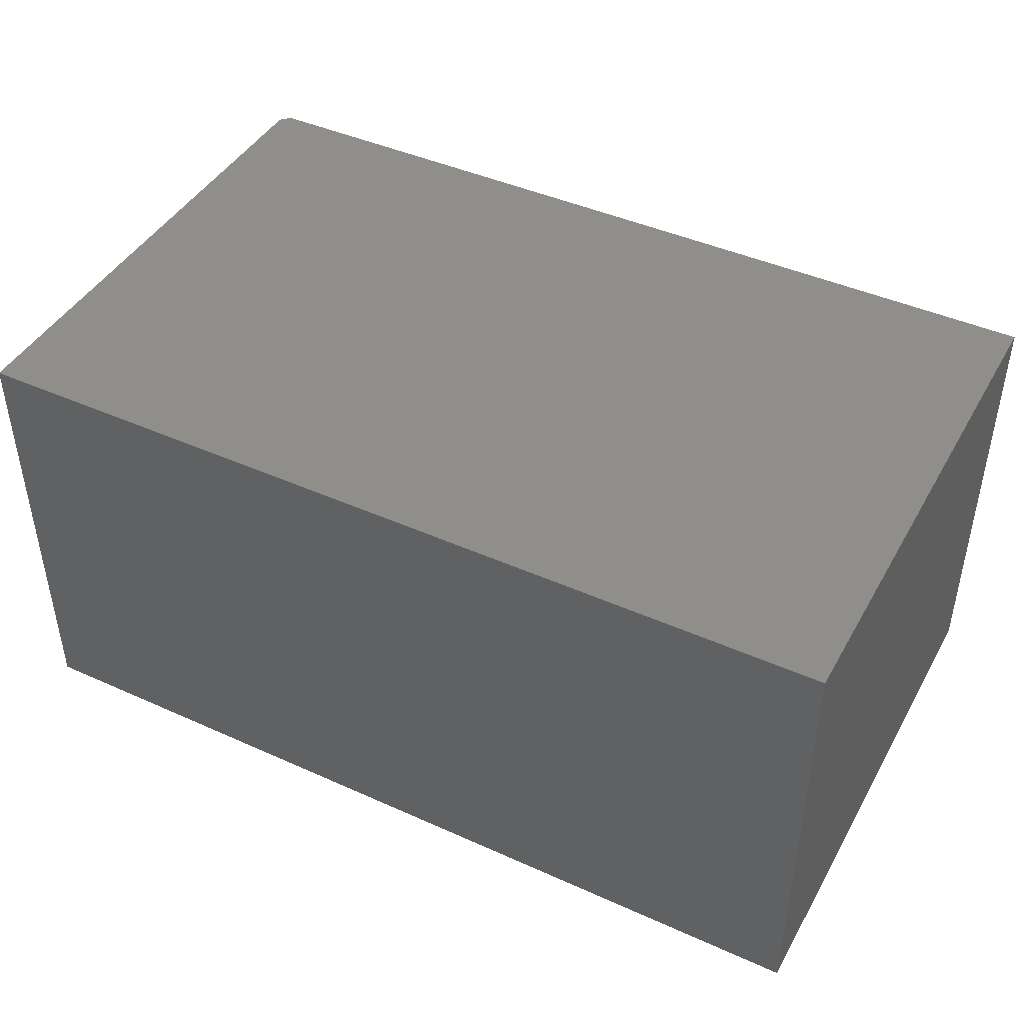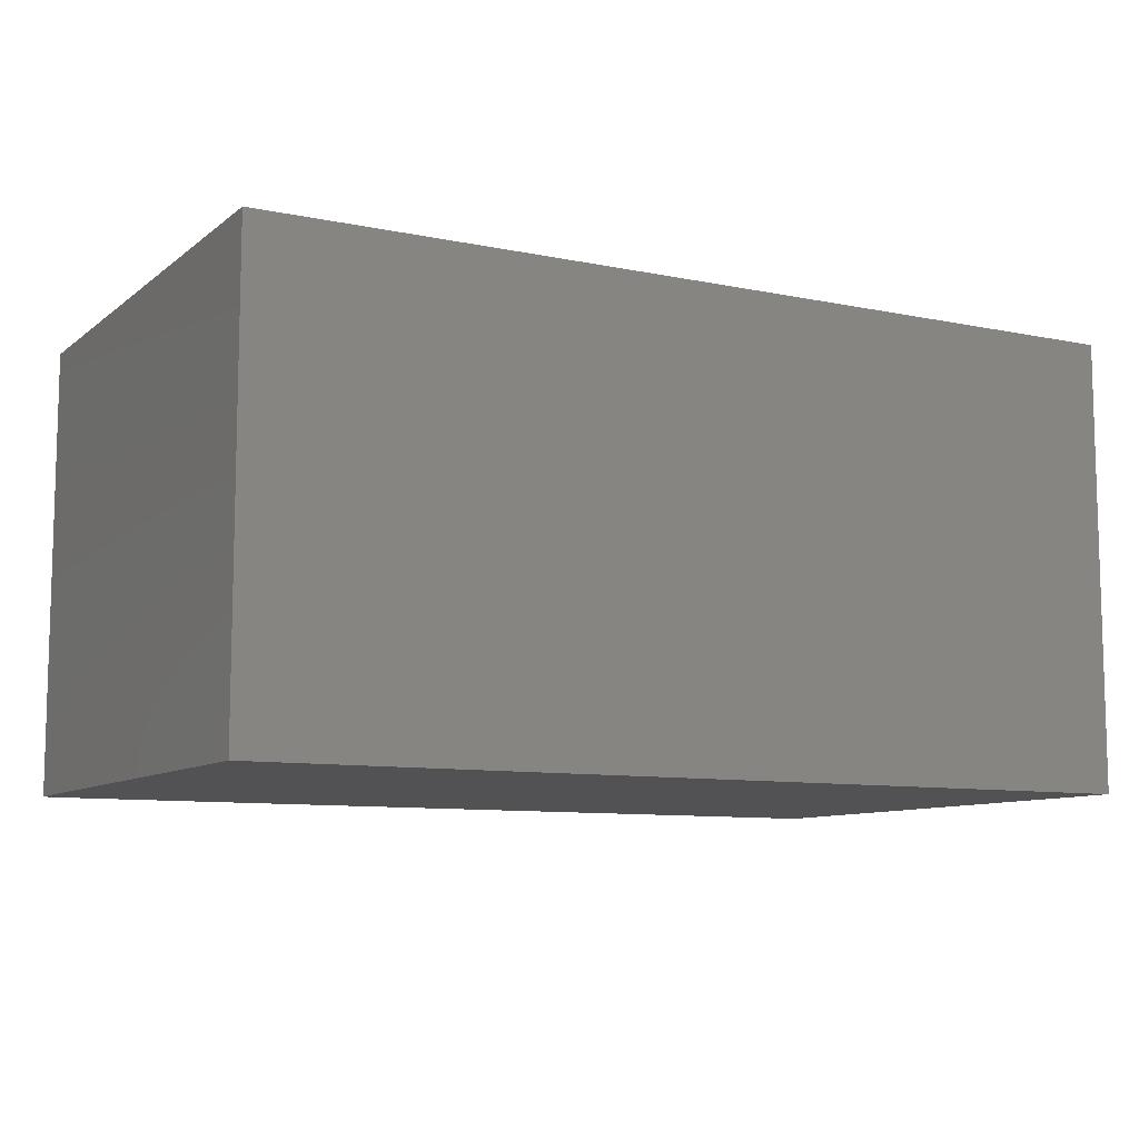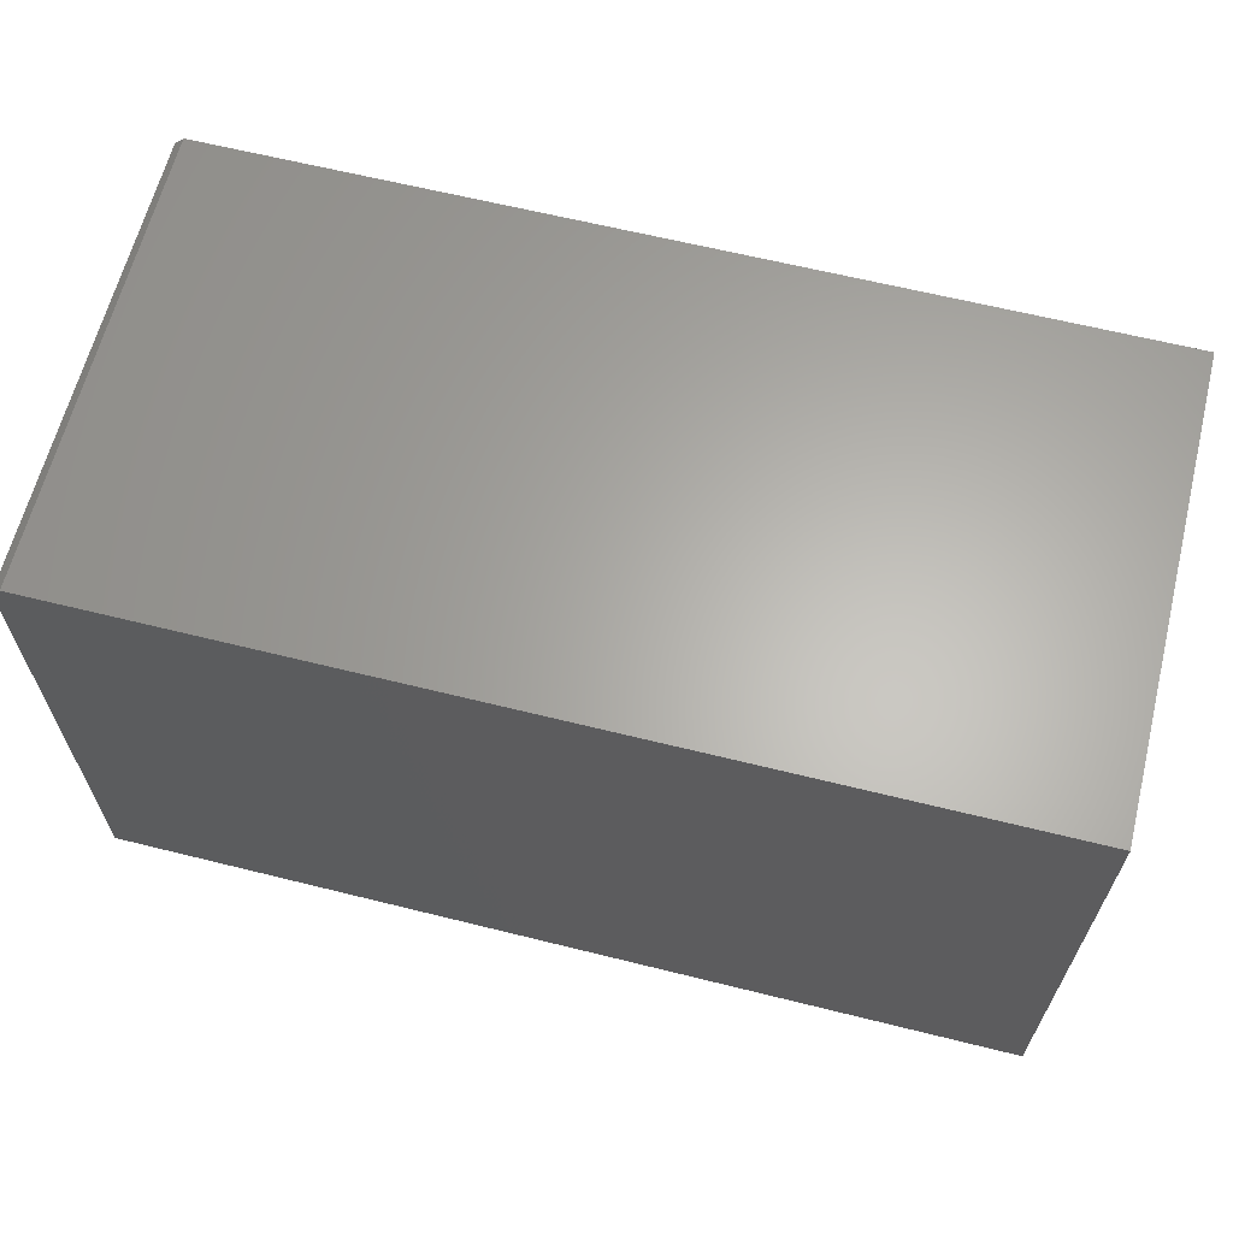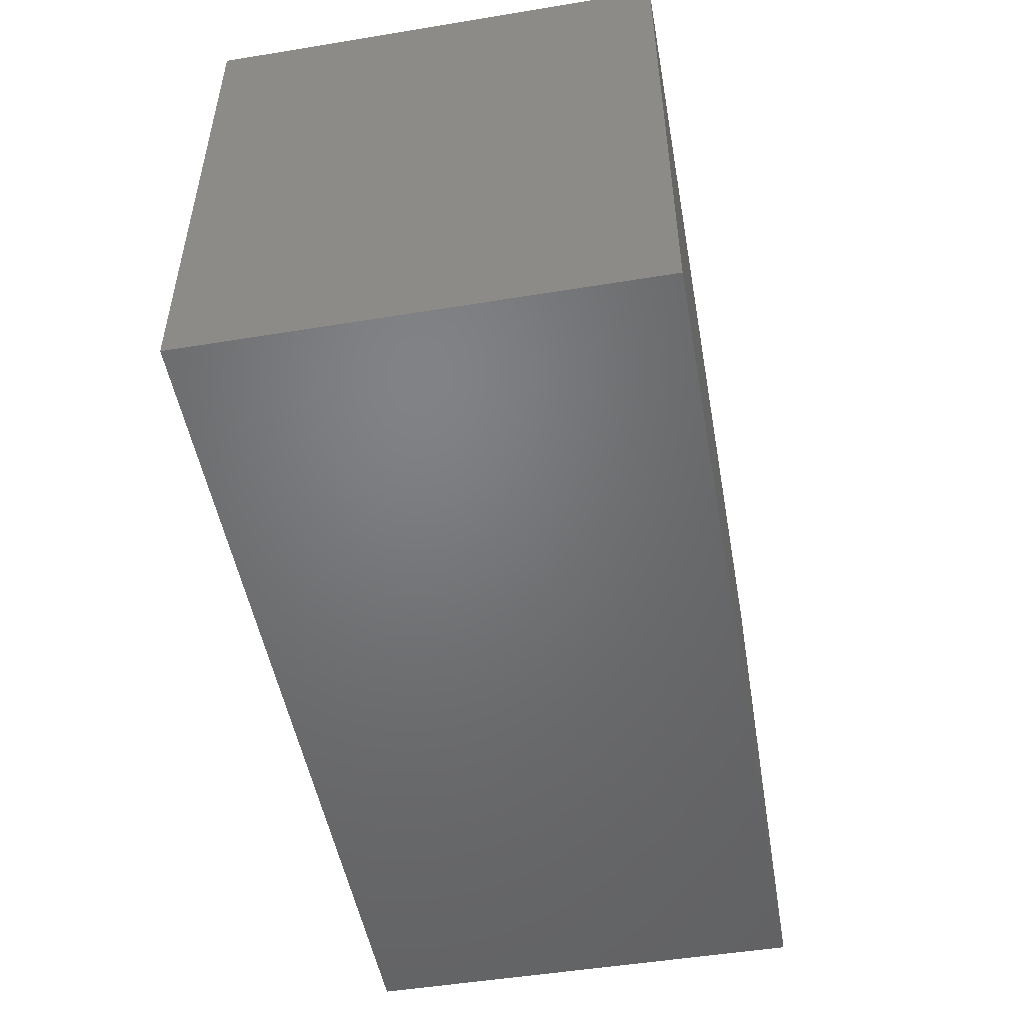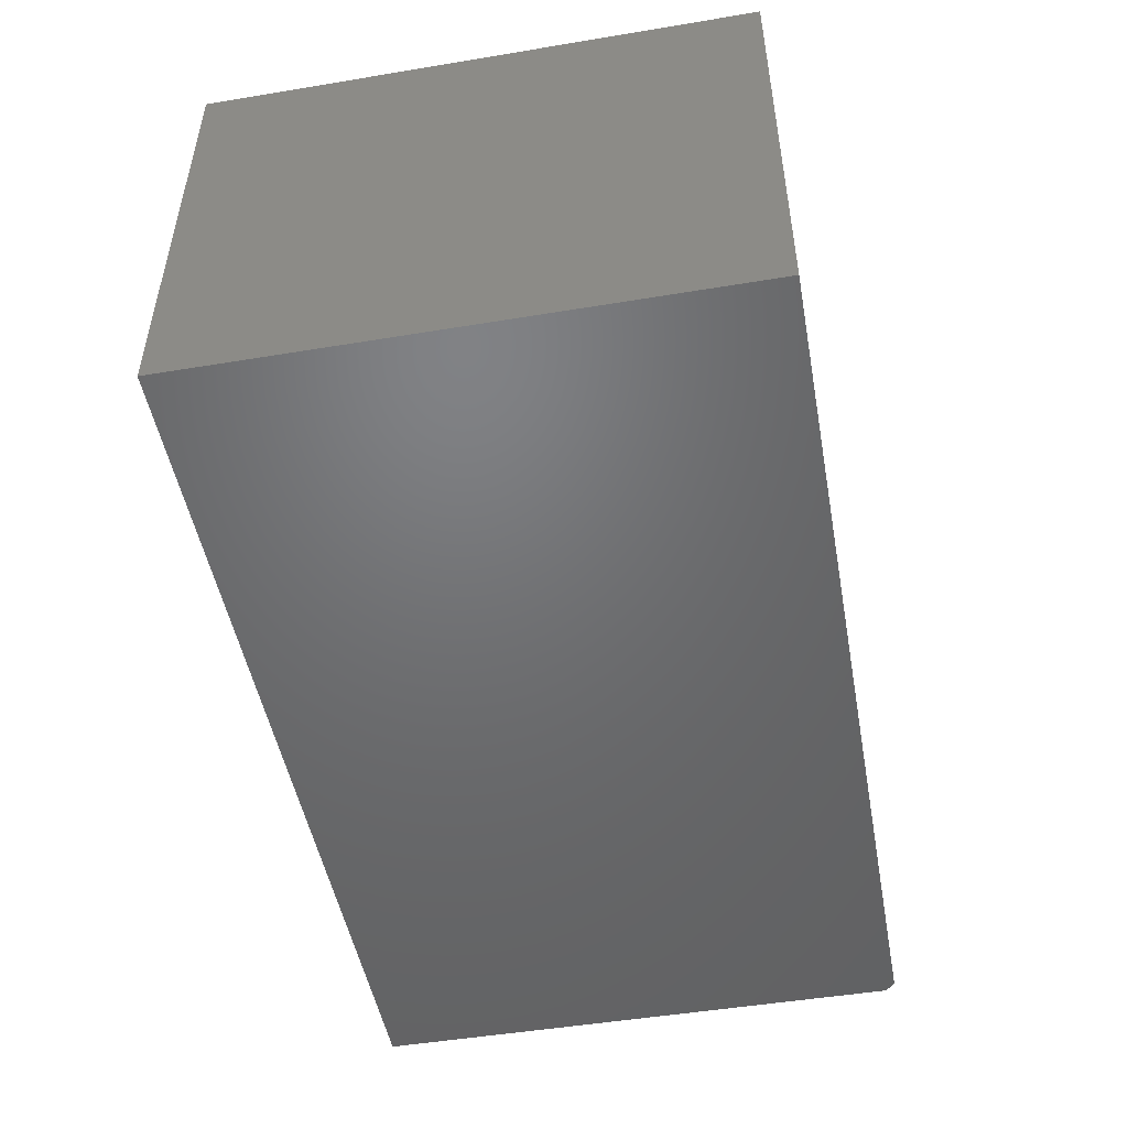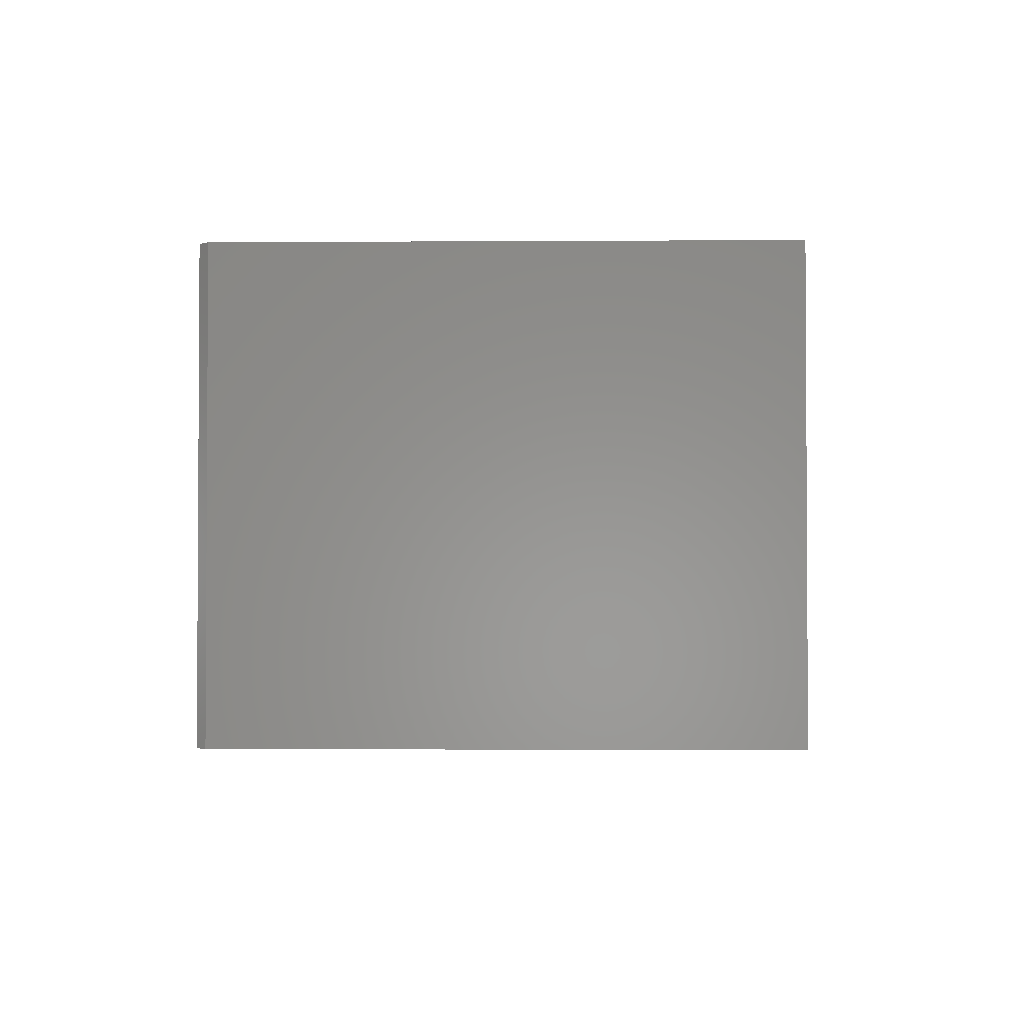
<metadata>
{"format":"stl","ext":"stl","renderer":"f3d","projection":"perspective","resolution":1024,"background":"white","views":[{"elev":43.9,"azim":-152.2,"up":"+Y"},{"elev":-9.3,"azim":151.4,"up":"+Y"},{"elev":63.7,"azim":-165.9,"up":"+Z"},{"elev":-50.3,"azim":100.2,"up":"+Z"},{"elev":-49.4,"azim":-79.6,"up":"+Y"},{"elev":-2.0,"azim":91.3,"up":"+Y"}]}
</metadata>
<code>
# stl→obj: 10 verts, 16 faces
v -0.75 -0.375 -0.4531
v 0.75 -0.375 -0.4531
v -0.75 -0.375 0.4469
v 0.75 -0.375 0.4313
v 0.7344 -0.375 0.4469
v 0.7344 0.375 0.4469
v 0.75 0.375 0.4313
v -0.75 0.375 0.4469
v 0.75 0.375 -0.4531
v -0.75 0.375 -0.4531
f 1 2 3
f 3 2 4
f 3 4 5
f 6 7 8
f 8 7 9
f 8 9 10
f 5 6 3
f 3 6 8
f 2 9 4
f 4 9 7
f 7 6 4
f 4 6 5
f 3 8 1
f 1 8 10
f 1 10 2
f 2 10 9

</code>
